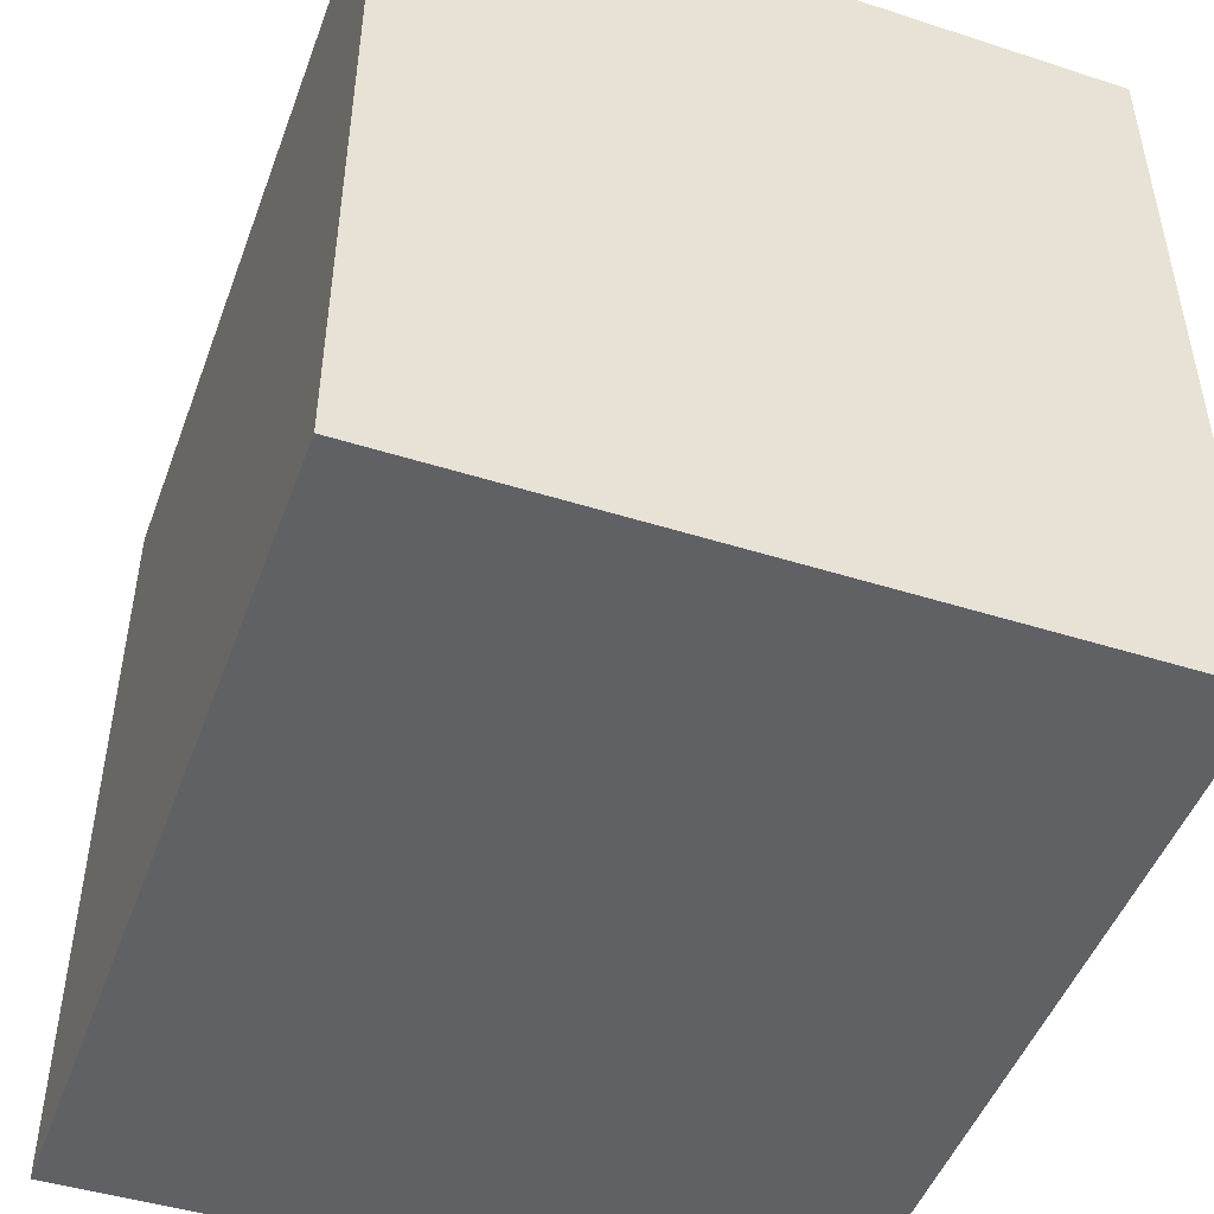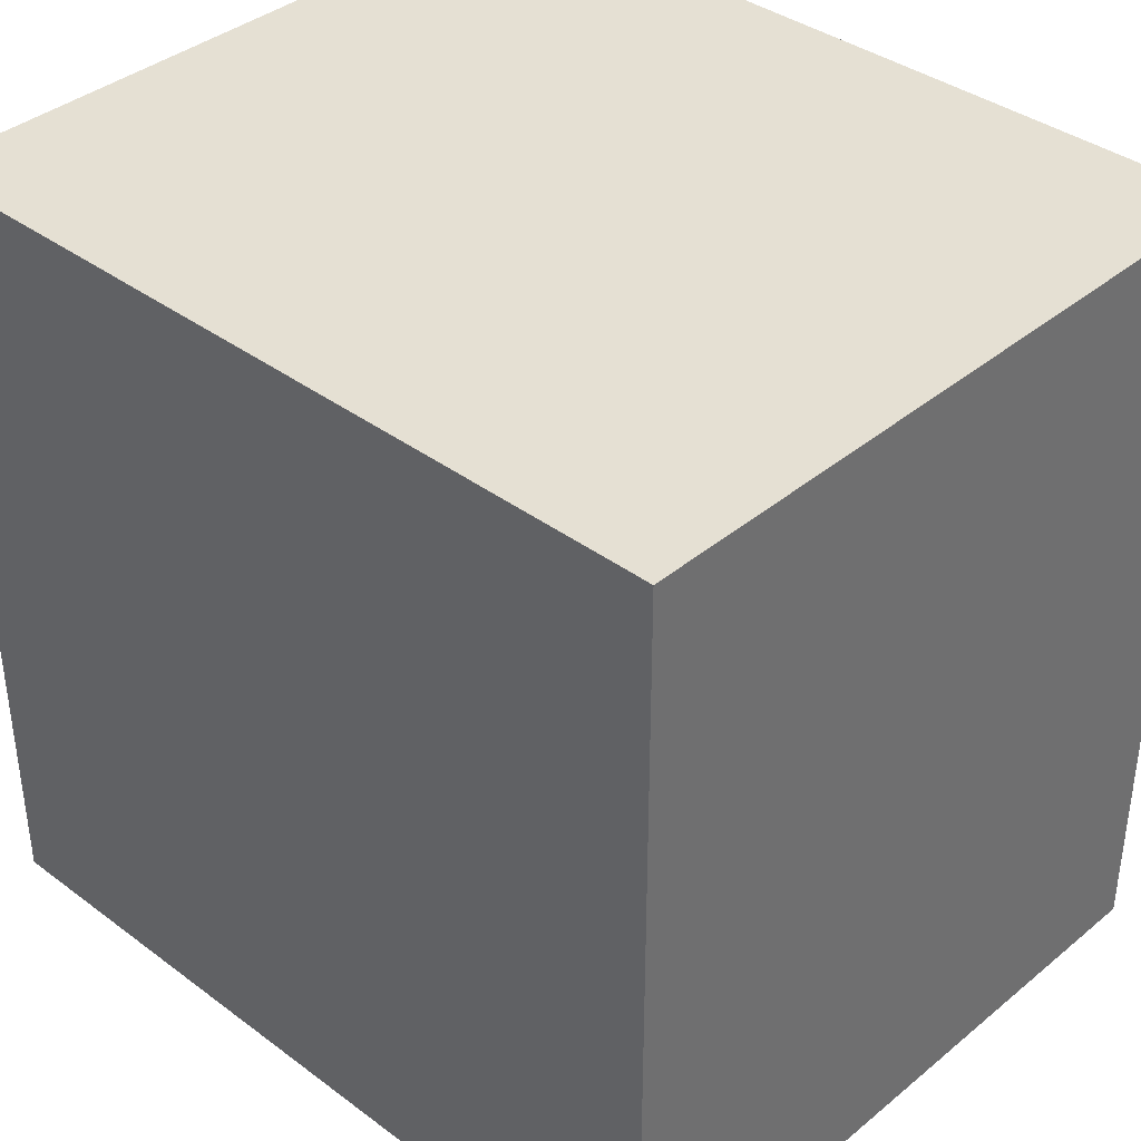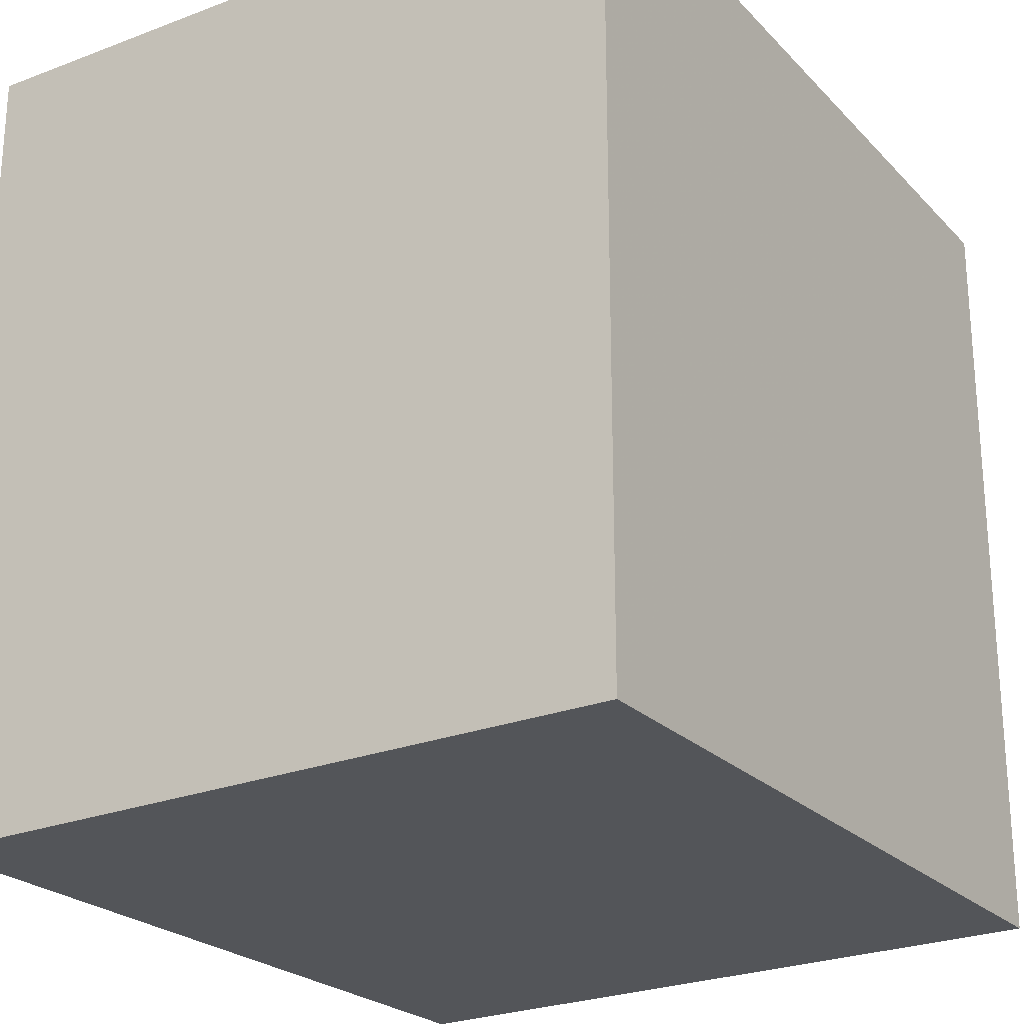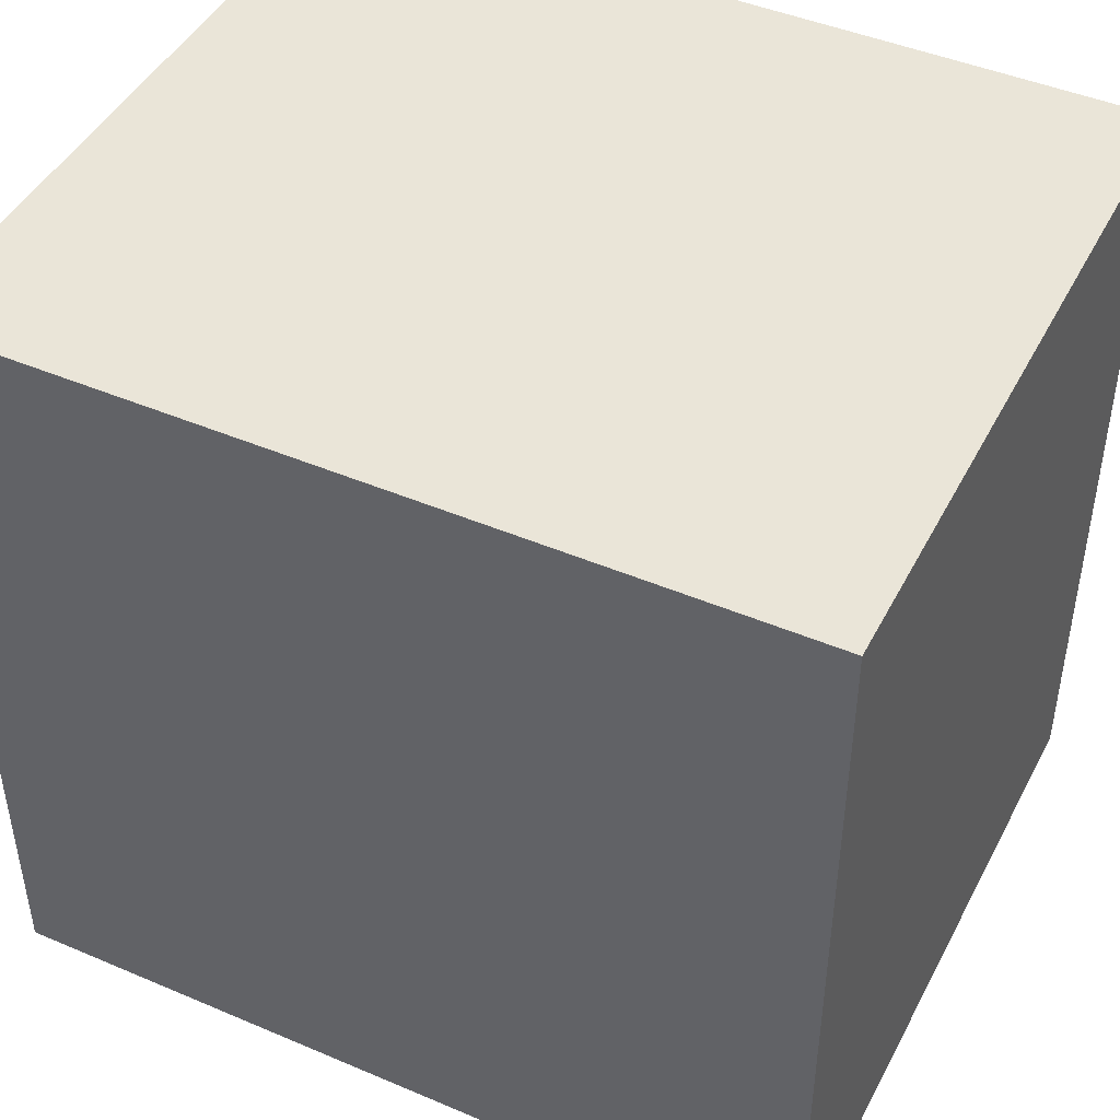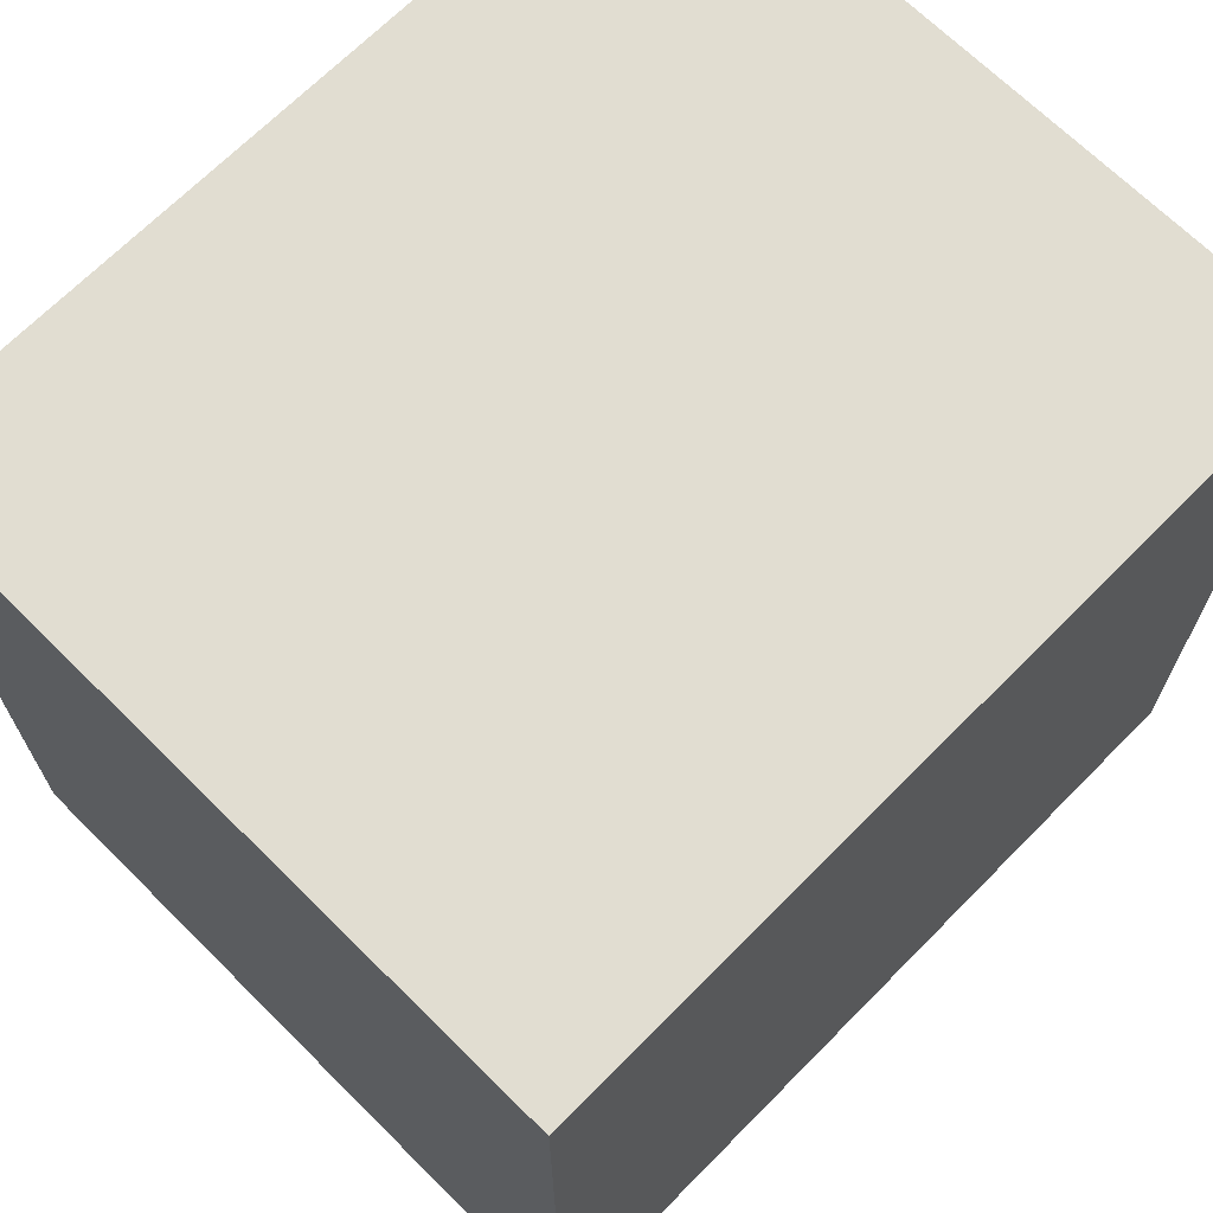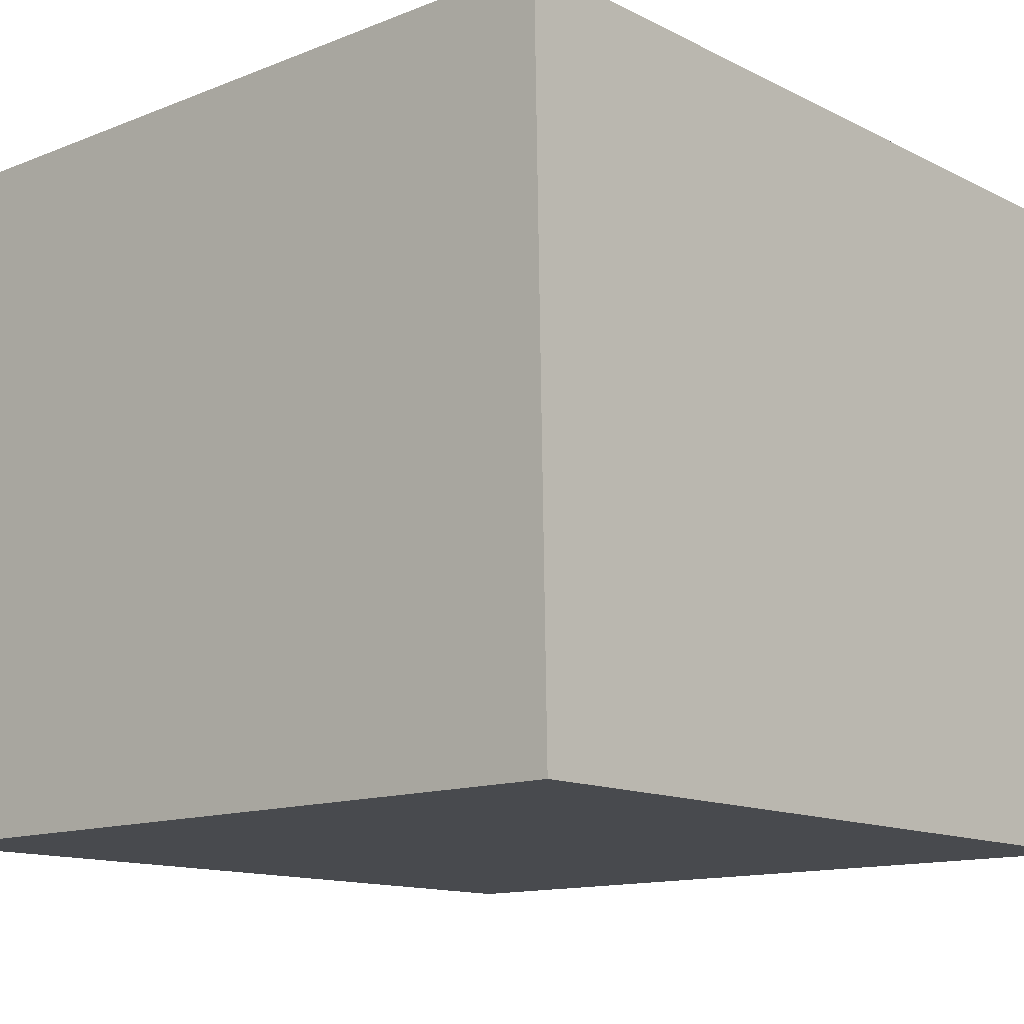
<metadata>
{"format":"obj","ext":"obj","renderer":"f3d","projection":"perspective","resolution":1024,"background":"white","views":[{"elev":-48.7,"azim":-110.0,"up":"+Y"},{"elev":37.9,"azim":43.4,"up":"+Y"},{"elev":-23.8,"azim":-58.0,"up":"+Y"},{"elev":45.3,"azim":26.2,"up":"+Y"},{"elev":68.8,"azim":134.7,"up":"+Y"},{"elev":-13.2,"azim":-48.2,"up":"+Z"}]}
</metadata>
<code>
v 0.002426 0.002043 0.1393
v 0.00244 -0.03235 0.1393
v 0.002426 0.002043 0.109
v -0.03301 0.002043 0.109
v -0.03302 -0.03242 0.1393
v -0.03301 0.002043 0.1393
v 0.002432 -0.033 0.1089
v -0.03302 -0.03296 0.1089
f 1 2 3
f 1 3 4
f 5 2 1
f 6 5 1
f 6 1 4
f 6 4 5
f 7 3 2
f 7 2 5
f 7 4 3
f 8 7 5
f 8 5 4
f 8 4 7

</code>
